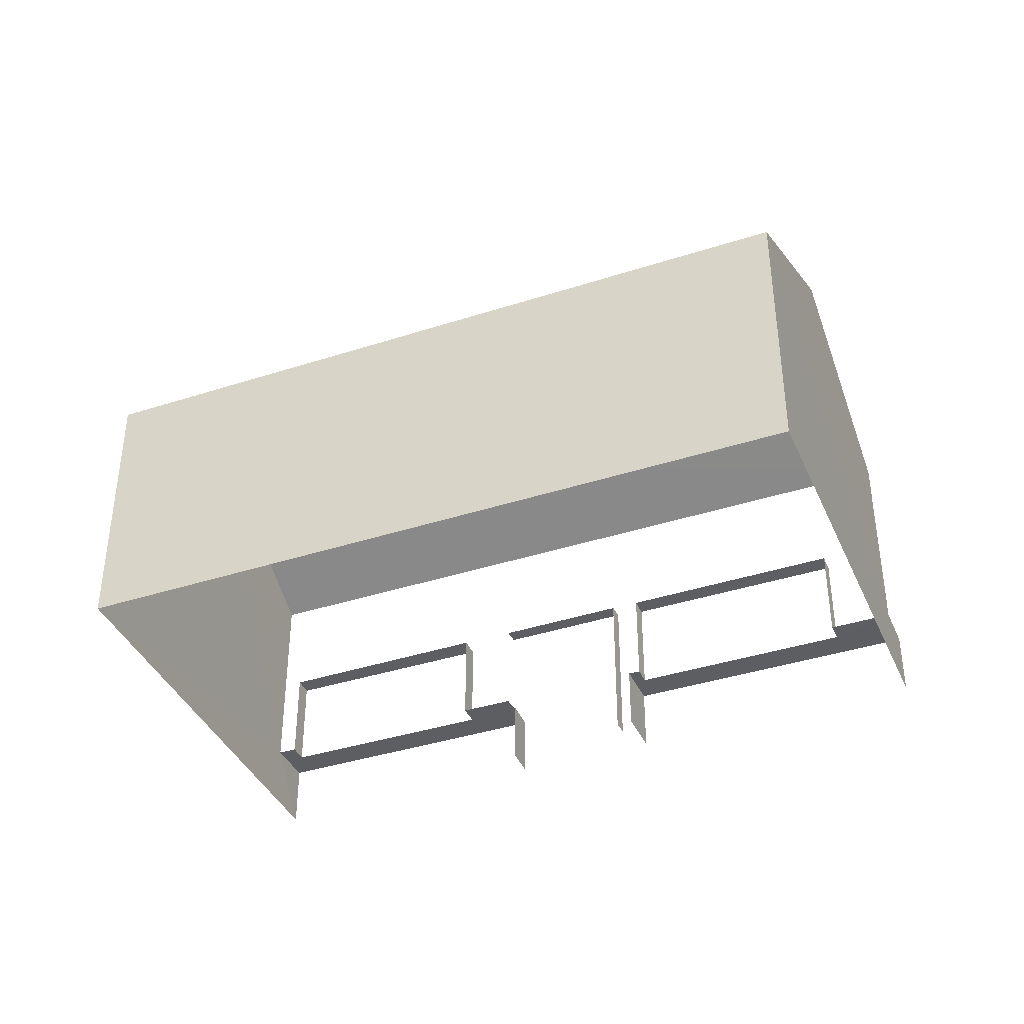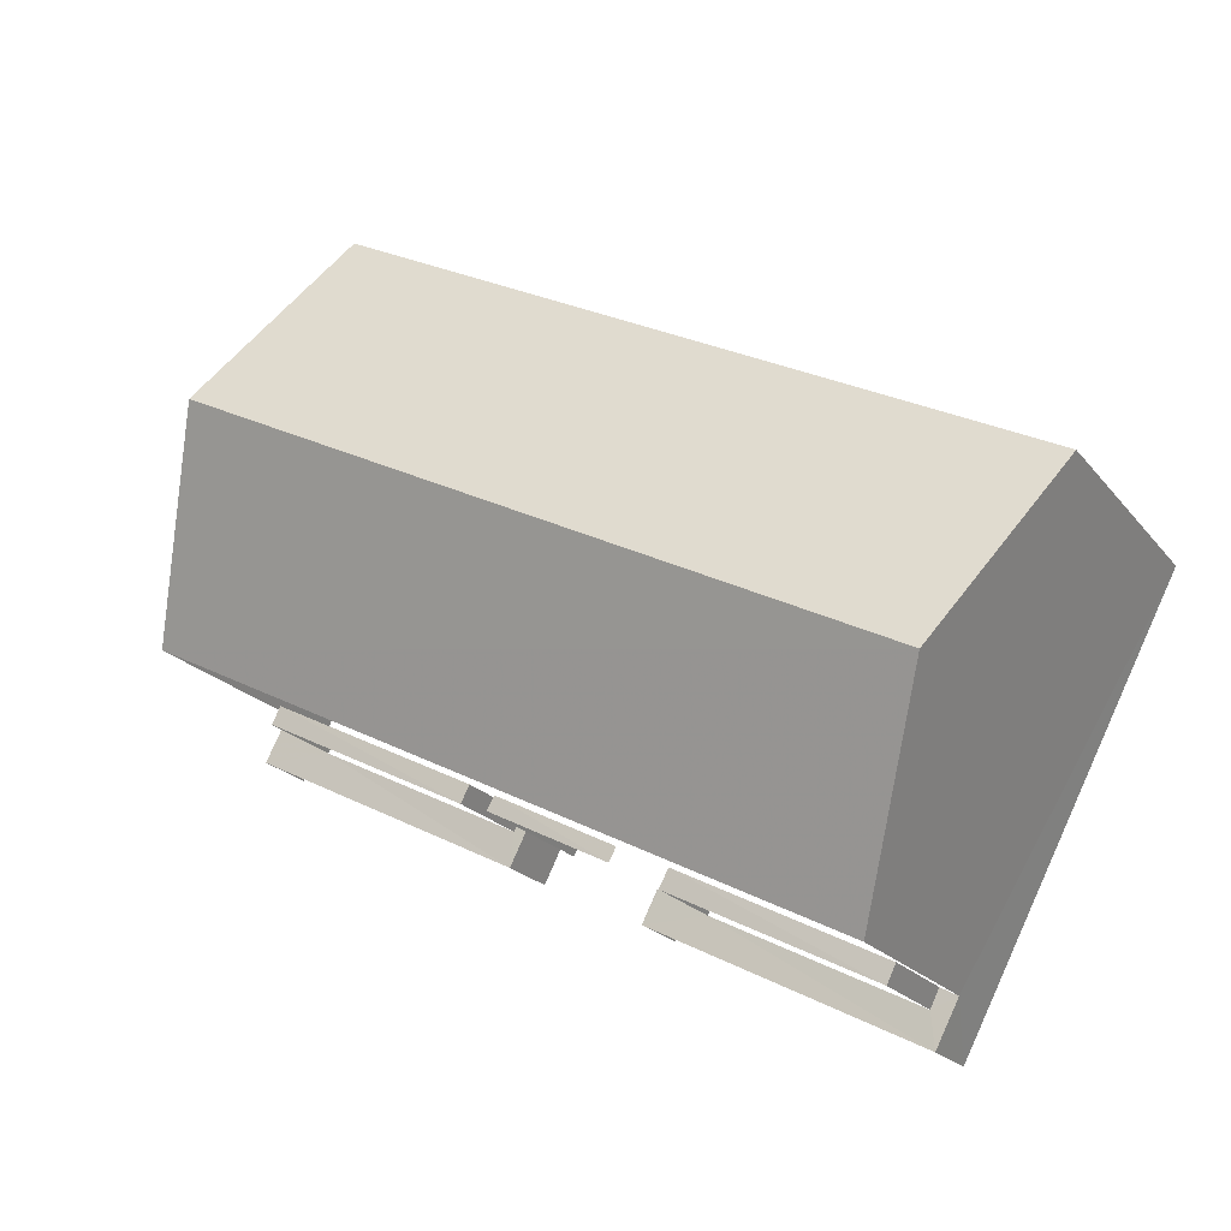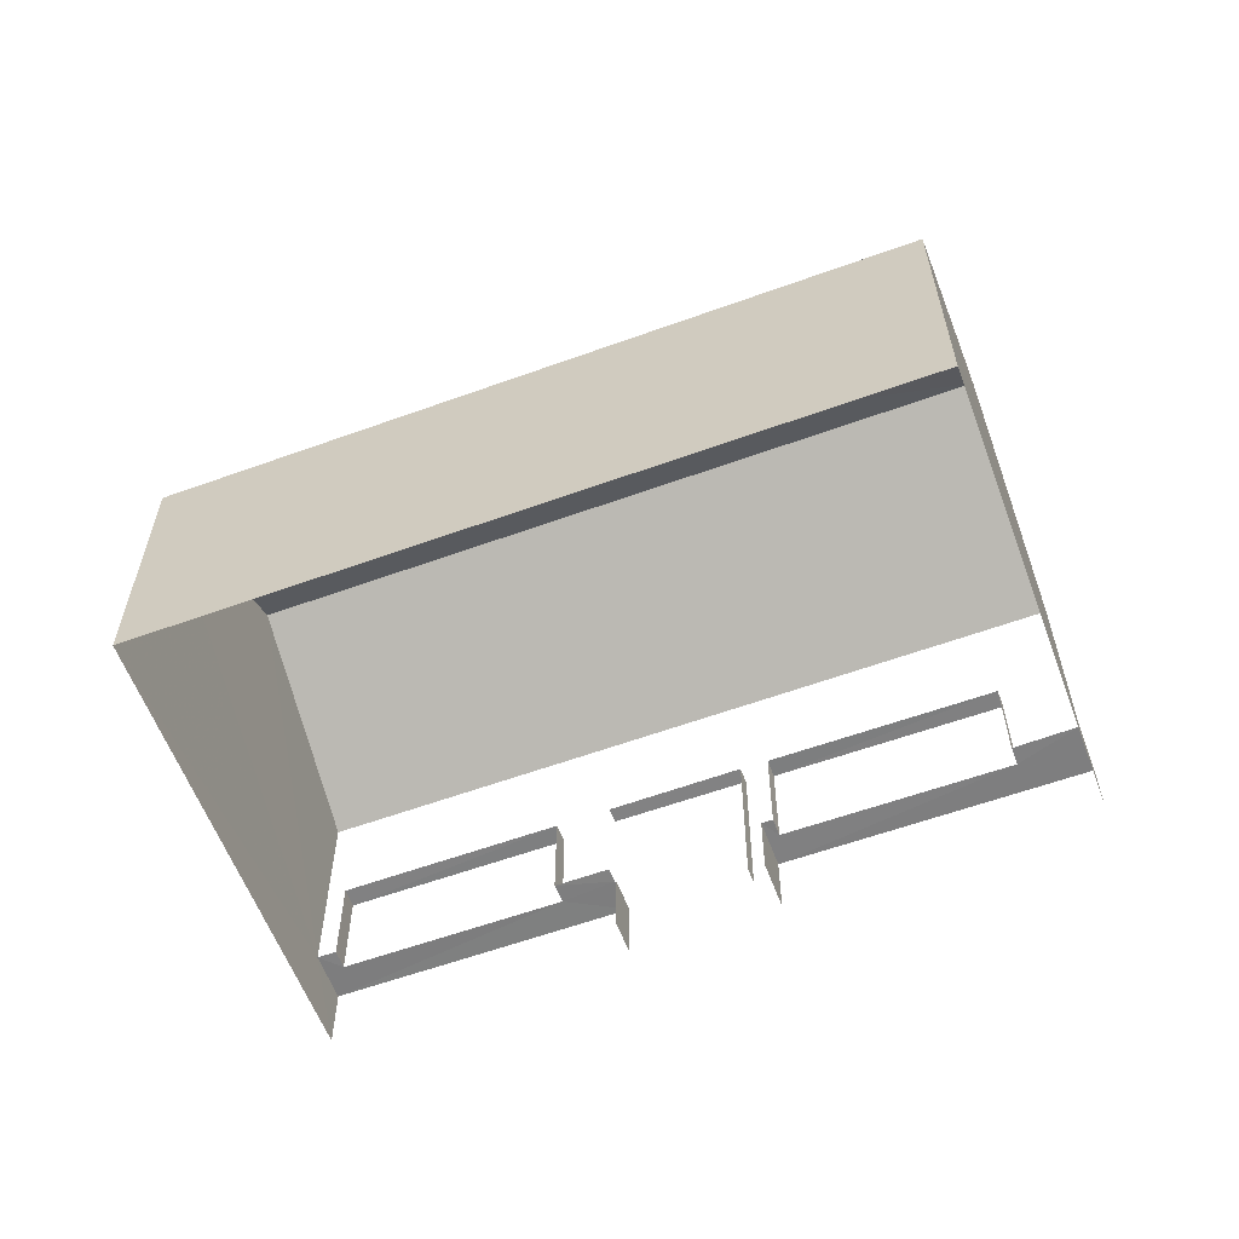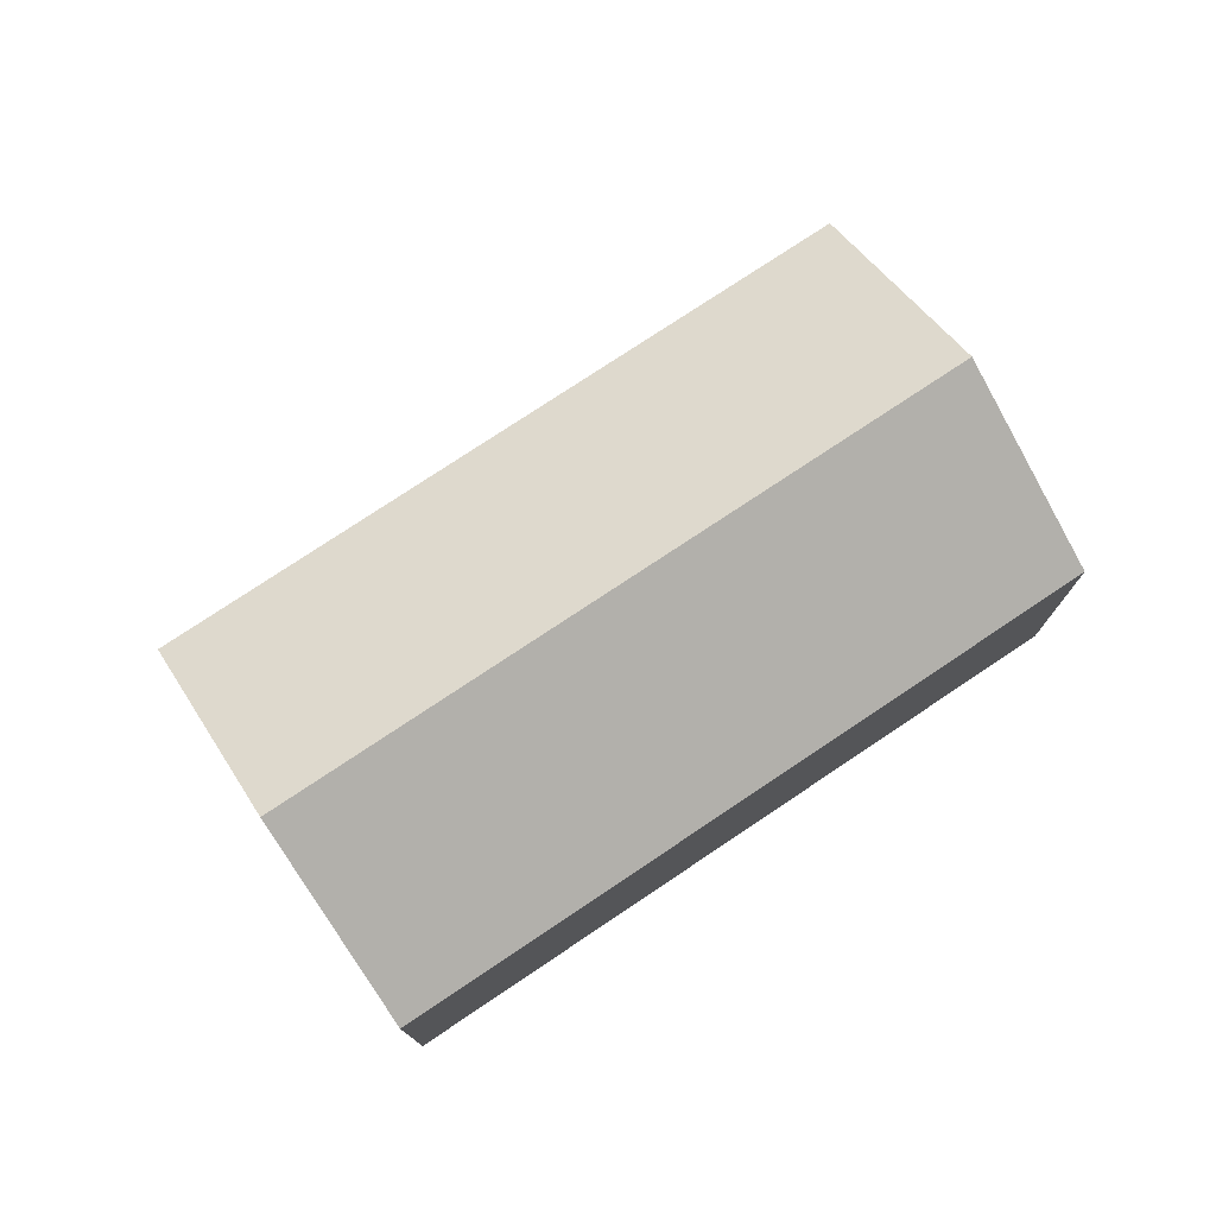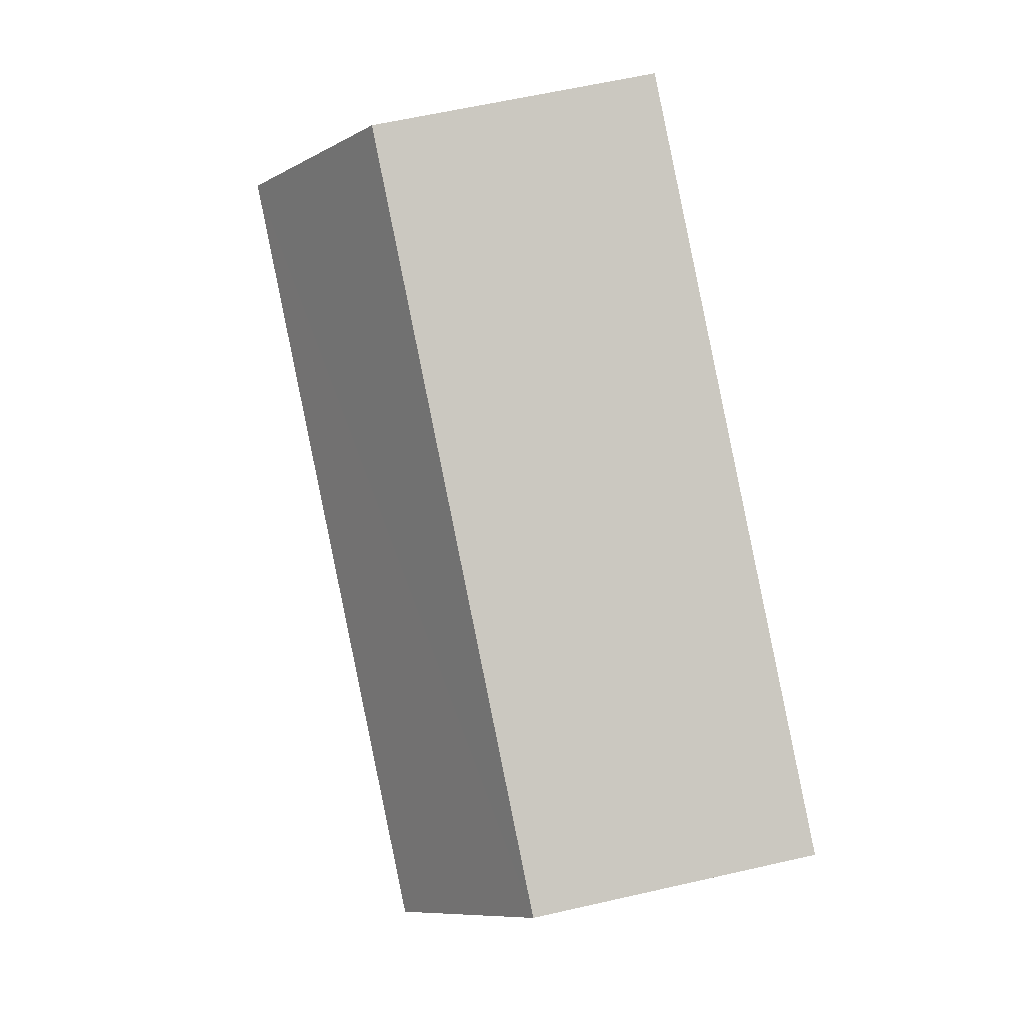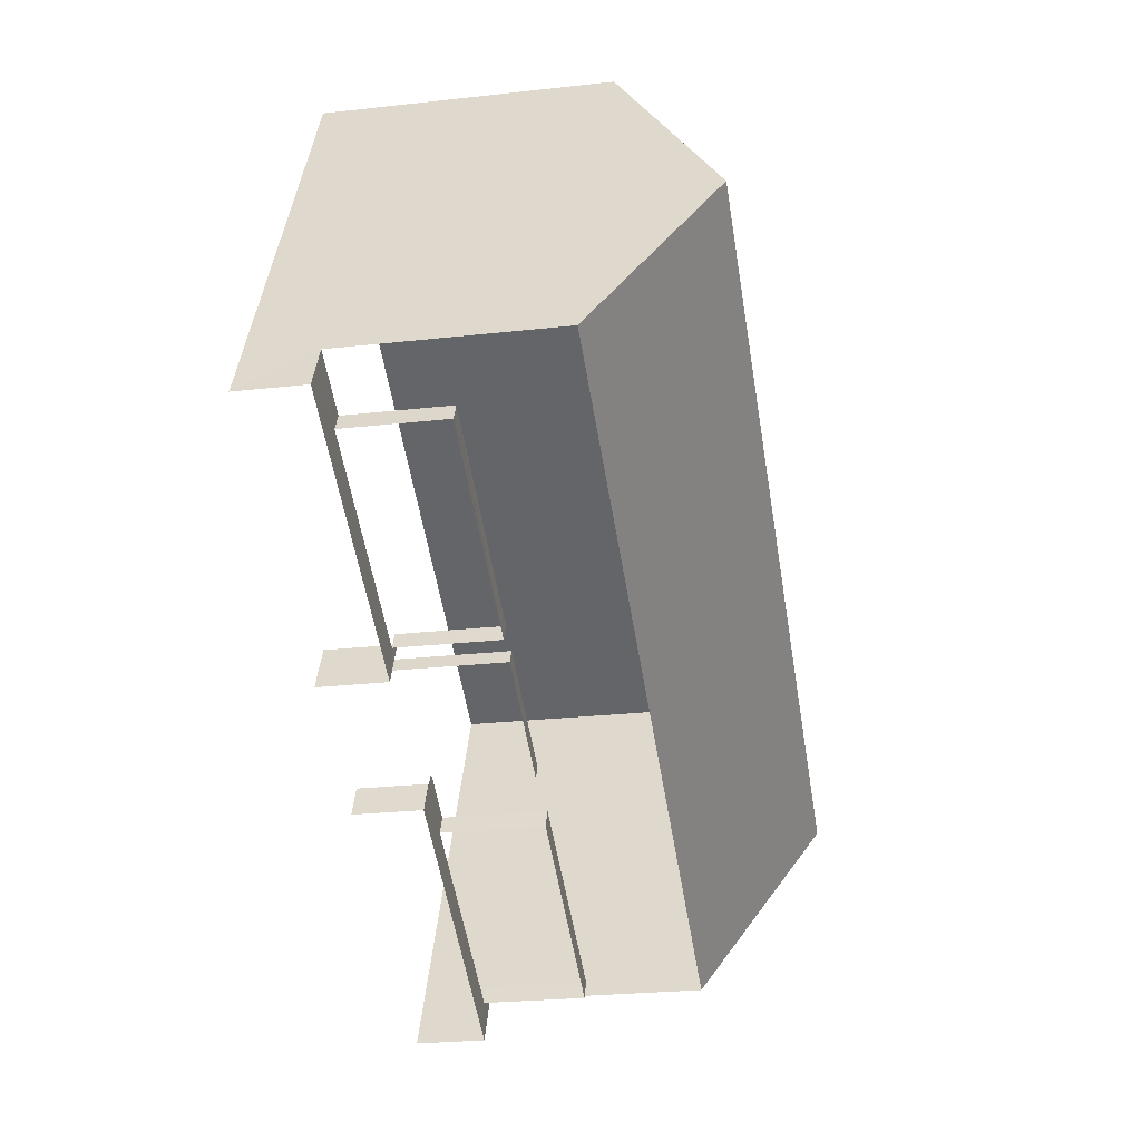
<metadata>
{"format":"obj","ext":"obj","renderer":"f3d","projection":"perspective","resolution":1024,"background":"white","views":[{"elev":-39.1,"azim":174.8,"up":"+Z"},{"elev":-20.7,"azim":26.9,"up":"+Y"},{"elev":-59.6,"azim":173.2,"up":"+Z"},{"elev":76.8,"azim":119.1,"up":"+Z"},{"elev":61.5,"azim":77.0,"up":"+Y"},{"elev":-25.3,"azim":-79.7,"up":"+Y"}]}
</metadata>
<code>
v -2.234e+05 -1.282e+05 15.78
v -2.234e+05 -1.282e+05 15.78
v -2.234e+05 -1.282e+05 15.78
v -2.234e+05 -1.282e+05 15.78
v -2.234e+05 -1.282e+05 15.78
v -2.234e+05 -1.282e+05 15.78
v -2.234e+05 -1.282e+05 15.78
v -2.234e+05 -1.282e+05 15.78
v -2.234e+05 -1.282e+05 15.78
v -2.234e+05 -1.282e+05 15.78
v -2.234e+05 -1.282e+05 17.2
v -2.234e+05 -1.282e+05 17.2
v -2.234e+05 -1.282e+05 17.2
v -2.234e+05 -1.282e+05 17.2
v -2.234e+05 -1.282e+05 17.2
v -2.234e+05 -1.282e+05 17.2
v -2.234e+05 -1.282e+05 17.2
v -2.234e+05 -1.282e+05 17.2
v -2.234e+05 -1.282e+05 17.2
v -2.234e+05 -1.282e+05 17.2
v -2.234e+05 -1.282e+05 21.63
v -2.234e+05 -1.282e+05 21.63
v -2.234e+05 -1.282e+05 23.98
v -2.234e+05 -1.282e+05 23.98
v -2.234e+05 -1.282e+05 19.29
v -2.234e+05 -1.282e+05 19.29
v -2.234e+05 -1.282e+05 19.29
v -2.234e+05 -1.282e+05 19.29
v -2.234e+05 -1.282e+05 17.2
v -2.234e+05 -1.282e+05 17.2
v -2.234e+05 -1.282e+05 17.2
v -2.234e+05 -1.282e+05 17.2
v -2.234e+05 -1.282e+05 17.2
v -2.234e+05 -1.282e+05 17.2
v -2.234e+05 -1.282e+05 17.2
v -2.234e+05 -1.282e+05 17.2
v -2.234e+05 -1.282e+05 21.63
v -2.234e+05 -1.282e+05 21.63
v -2.234e+05 -1.282e+05 19.29
v -2.234e+05 -1.282e+05 19.29
v -2.234e+05 -1.282e+05 19.29
v -2.234e+05 -1.282e+05 19.29
v -2.234e+05 -1.282e+05 19.29
v -2.234e+05 -1.282e+05 19.29
v -2.234e+05 -1.282e+05 19.29
v -2.234e+05 -1.282e+05 19.29
f 1 2 3
f 3 4 1
f 5 6 2
f 7 6 8
f 9 7 8
f 10 5 1
f 8 6 5
f 1 5 2
f 13 46 45
f 13 12 46
f 20 27 26
f 20 15 27
f 19 14 28
f 8 5 29
f 14 38 28
f 43 38 37
f 11 25 46
f 12 11 46
f 35 39 34
f 34 39 37
f 28 38 25
f 29 5 43
f 46 38 43
f 36 29 42
f 39 42 37
f 42 43 37
f 25 38 46
f 29 43 42
f 10 17 44
f 44 17 45
f 10 1 17
f 45 17 13
f 30 41 40
f 32 30 40
f 16 4 3
f 16 18 4
f 33 7 9
f 31 33 9
f 11 12 13
f 14 15 16
f 13 17 18
f 15 14 19
f 18 16 20
f 11 13 20
f 20 16 15
f 13 18 20
f 21 22 23
f 24 21 23
f 25 26 27
f 28 25 27
f 29 30 31
f 31 32 33
f 32 34 33
f 32 35 34
f 29 36 30
f 31 30 32
f 37 38 24
f 23 37 24
f 39 40 41
f 42 39 41
f 43 44 45
f 46 43 45
f 43 5 10
f 44 43 10
f 21 2 6
f 22 21 6
f 21 24 14
f 21 14 2
f 24 38 14
f 2 14 3
f 3 14 16
f 8 31 9
f 8 29 31
f 17 4 18
f 17 1 4
f 19 28 27
f 15 19 27
f 23 22 34
f 37 23 34
f 22 6 34
f 34 6 7
f 34 7 33
f 20 26 25
f 11 20 25
f 32 40 39
f 35 32 39
f 30 42 41
f 30 36 42

</code>
